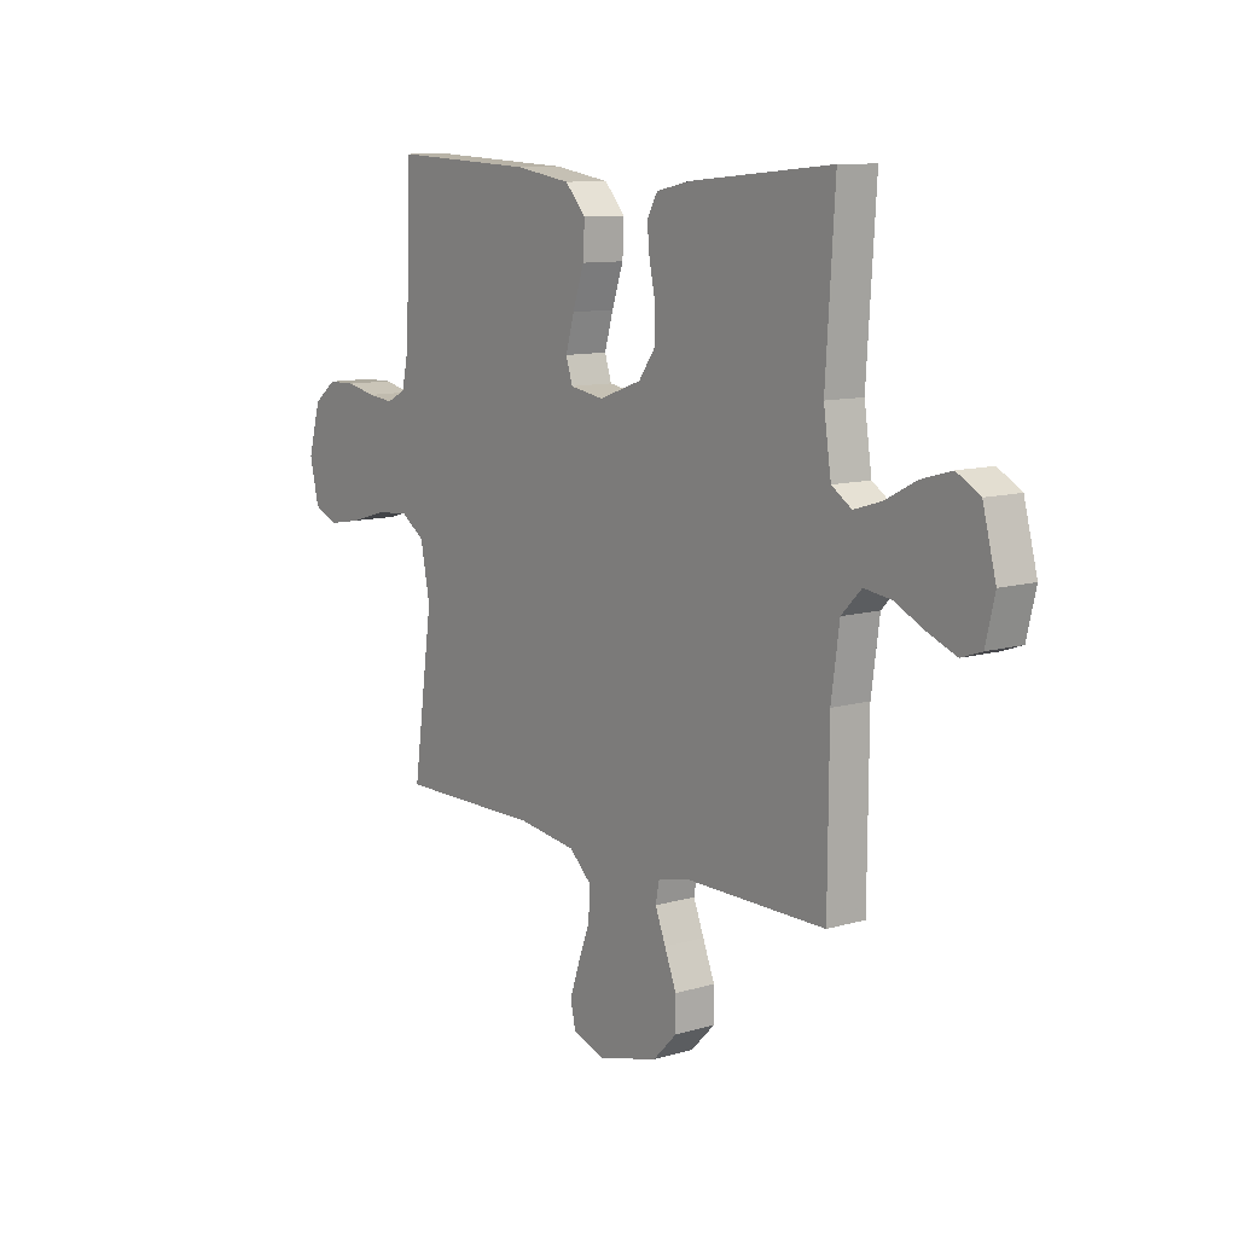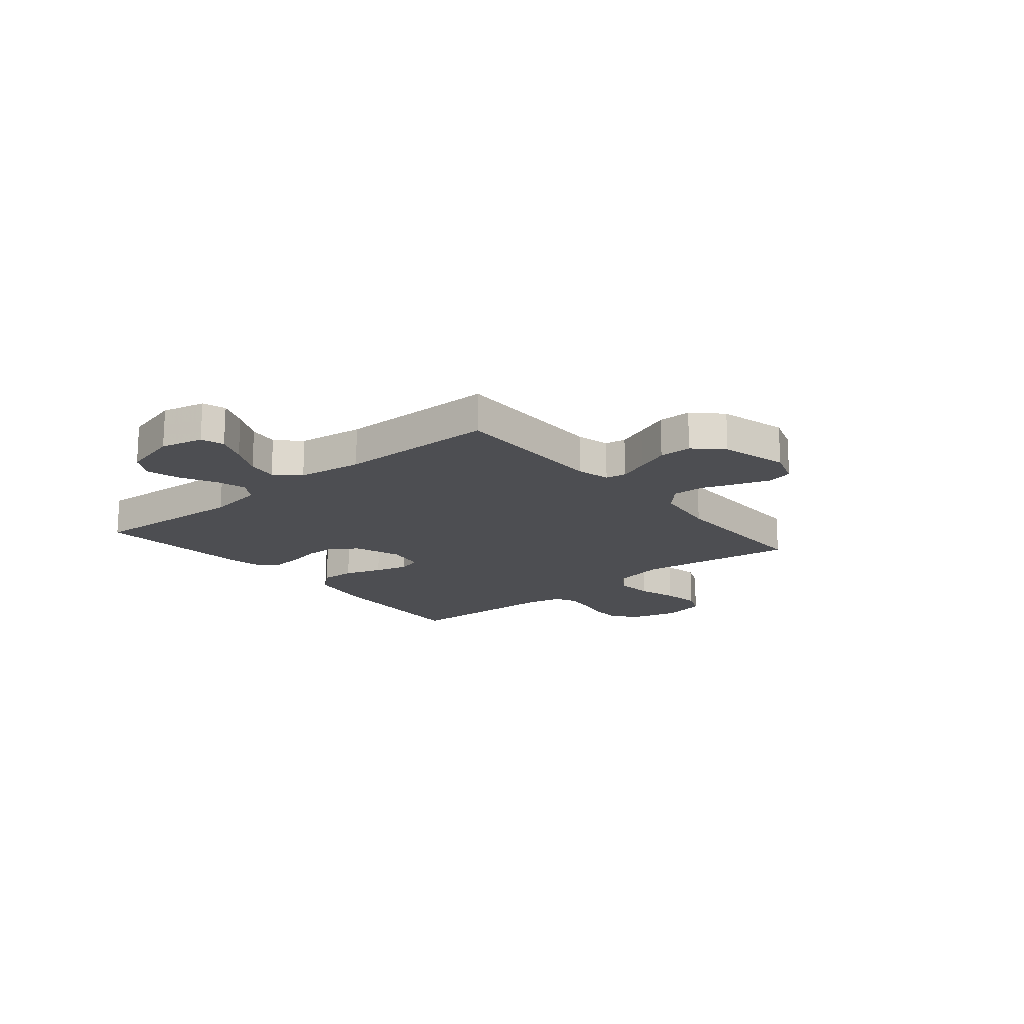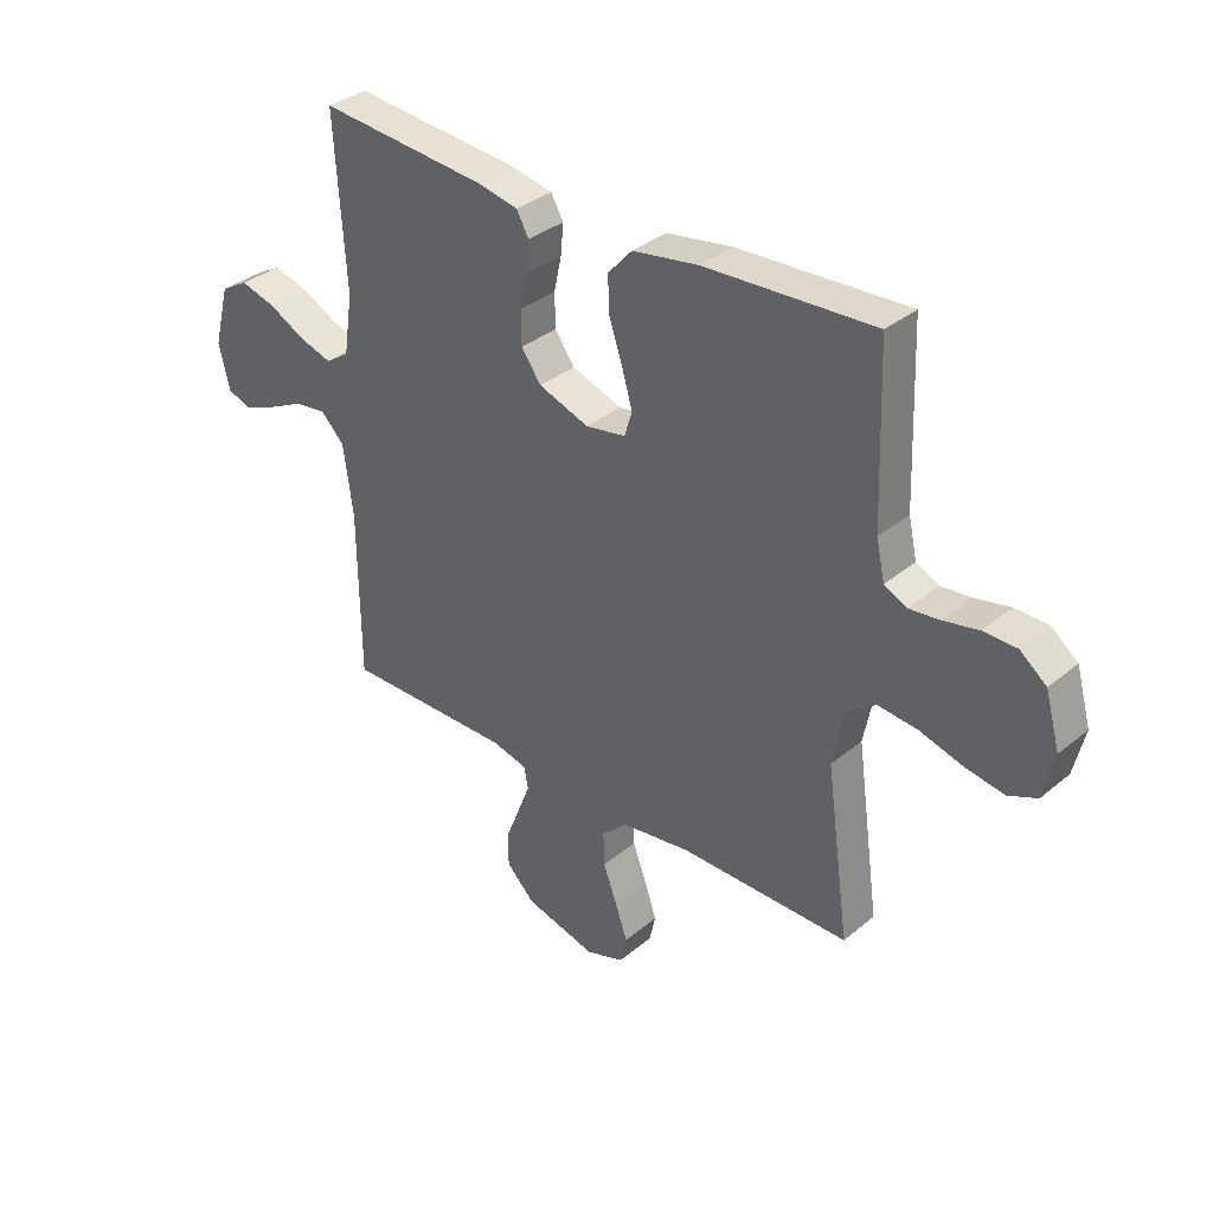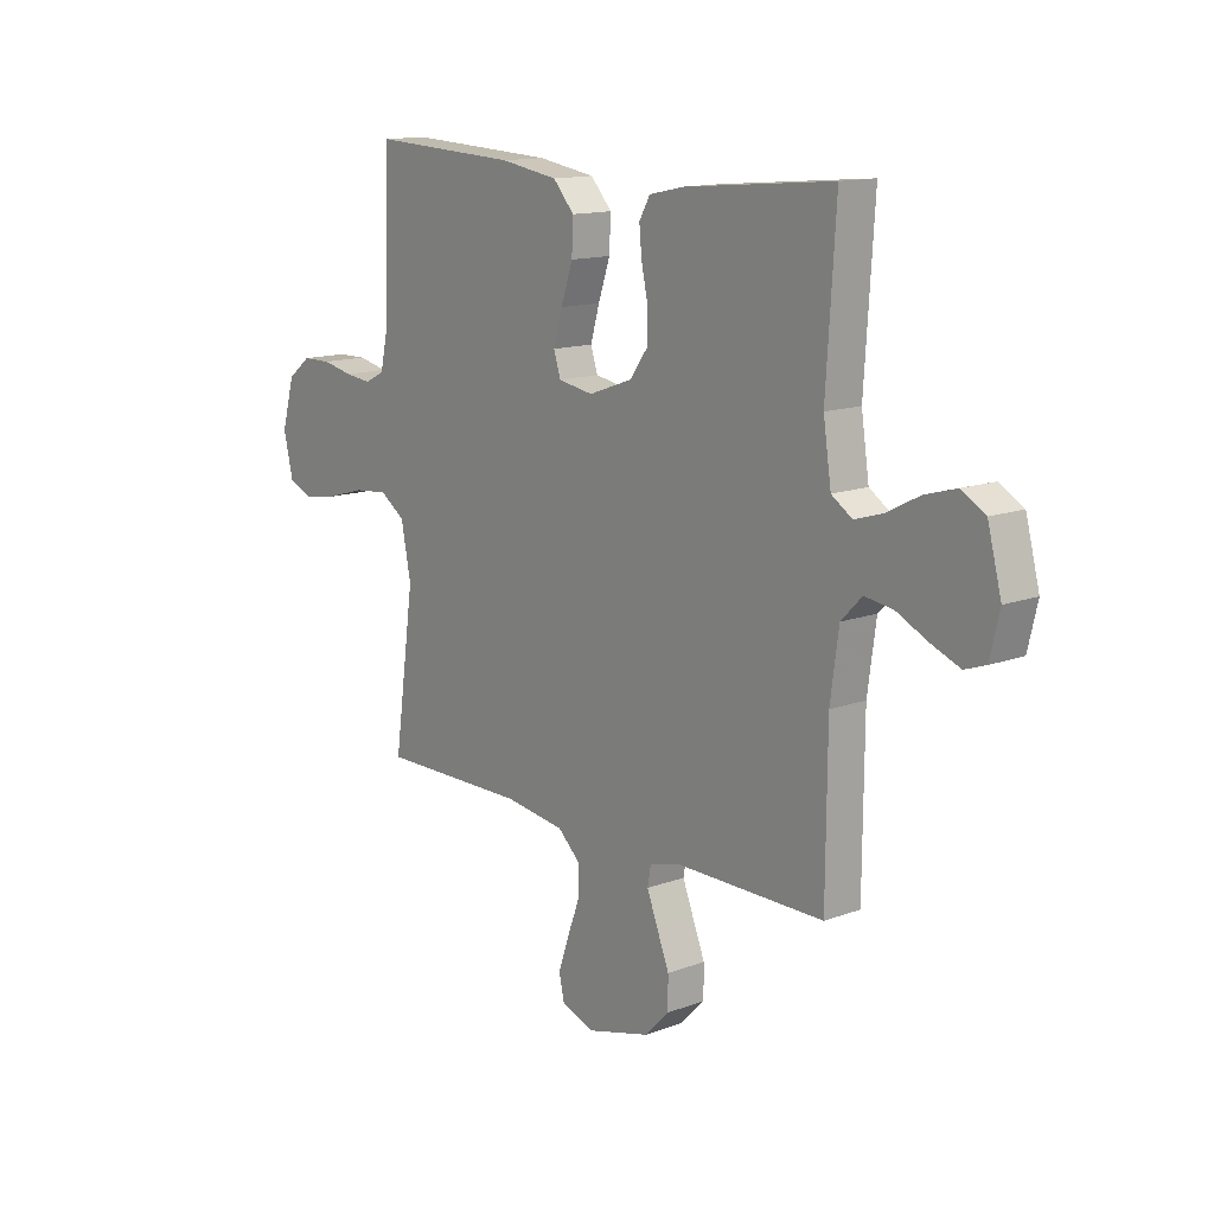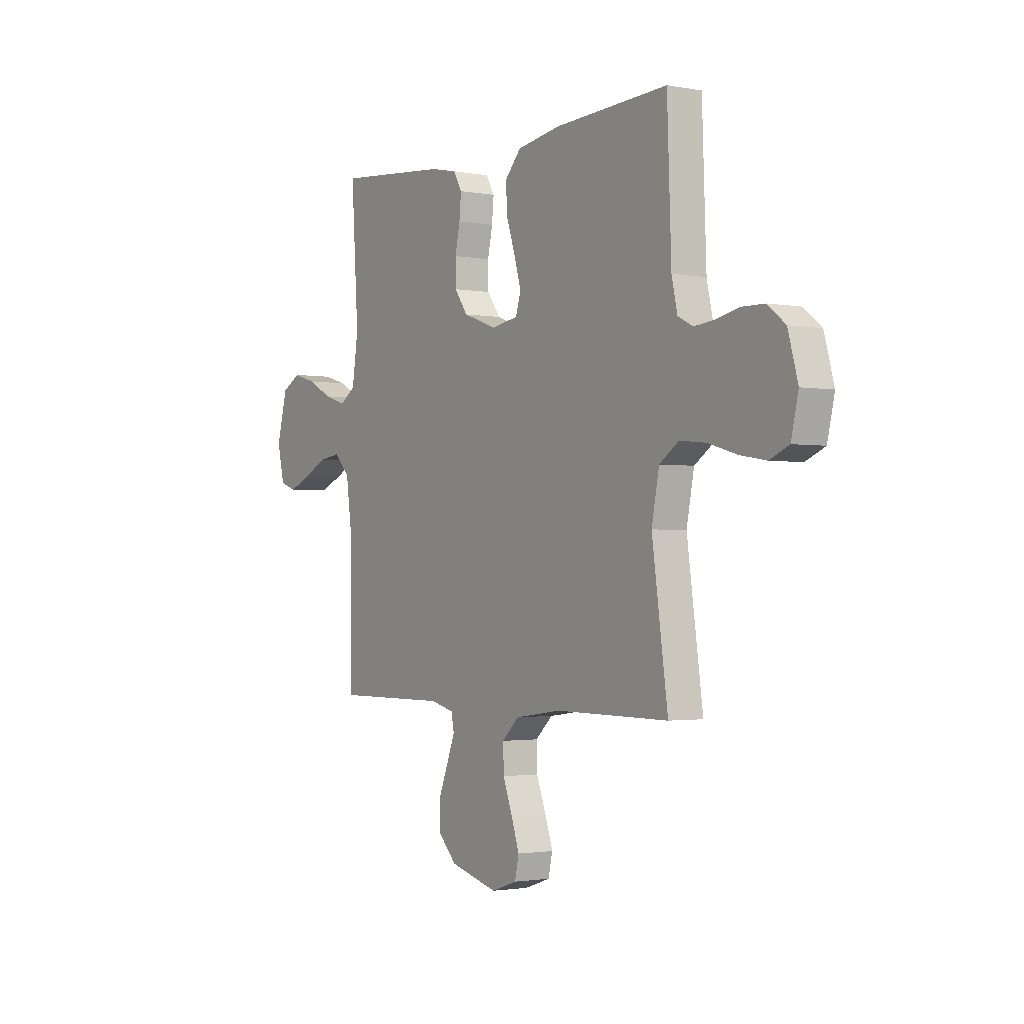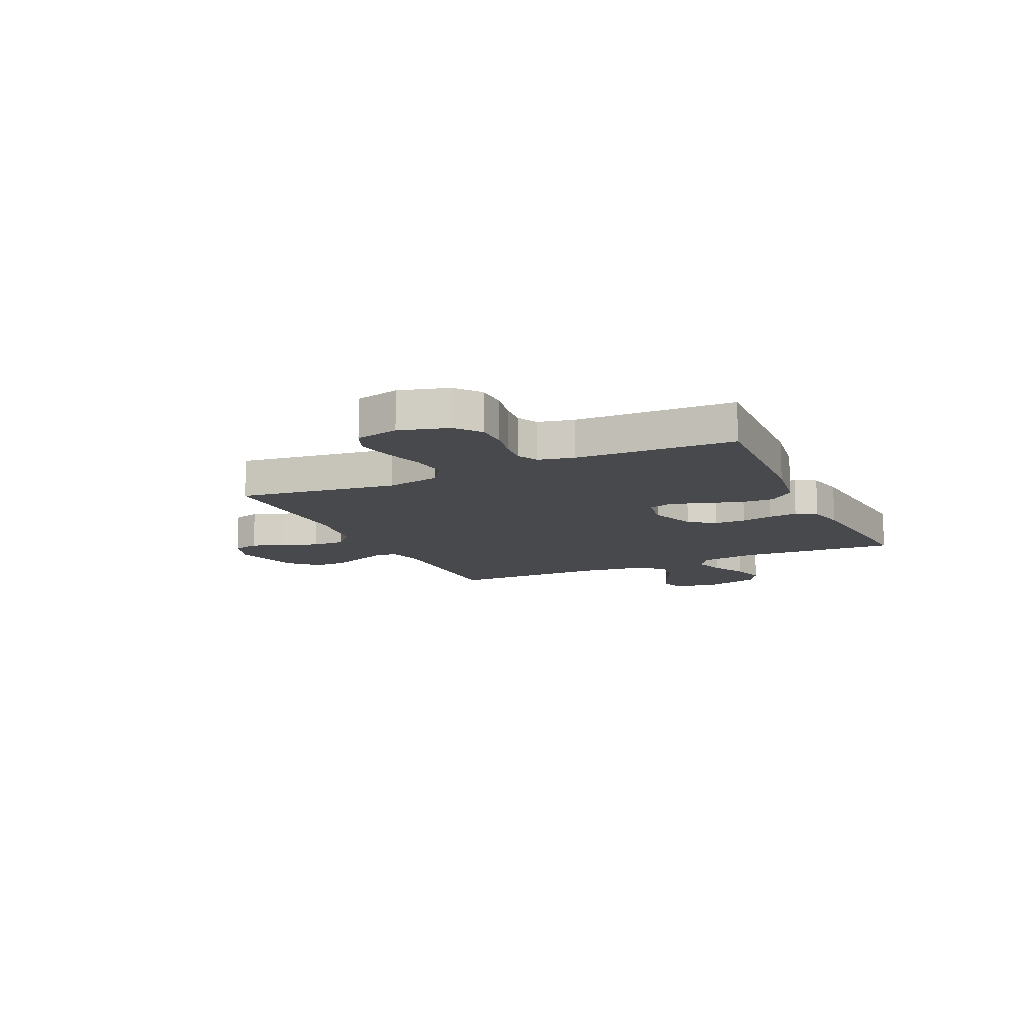
<metadata>
{"format":"obj","ext":"obj","renderer":"f3d","projection":"perspective","resolution":1024,"background":"white","views":[{"elev":10.4,"azim":53.2,"up":"+Z"},{"elev":-17.2,"azim":129.7,"up":"+Y"},{"elev":34.4,"azim":-137.9,"up":"+Z"},{"elev":13.7,"azim":50.4,"up":"+Z"},{"elev":-1.8,"azim":-123.6,"up":"+Z"},{"elev":-12.4,"azim":-65.0,"up":"+Y"}]}
</metadata>
<code>
v 0.5 0.07 -0.5
v 0.2 0.07 -0.499
v 0.137 0.07 -0.515
v 0.13 0.07 -0.554
v 0.152 0.07 -0.61
v 0.177 0.07 -0.673
v 0.177 0.07 -0.735
v 0.127 0.07 -0.786
v 0 0.07 -0.82
v -0.068 0.07 -0.797
v -0.079 0.07 -0.748
v -0.058 0.07 -0.686
v -0.033 0.07 -0.619
v -0.031 0.07 -0.558
v -0.077 0.07 -0.515
v -0.2 0.07 -0.498
v -0.5 0.07 -0.5
v -0.458 0.07 -0.2
v -0.478 0.07 -0.098
v -0.529 0.07 -0.063
v -0.599 0.07 -0.07
v -0.674 0.07 -0.092
v -0.744 0.07 -0.104
v -0.795 0.07 -0.082
v -0.814 0.07 0
v -0.788 0.07 0.093
v -0.741 0.07 0.13
v -0.682 0.07 0.131
v -0.62 0.07 0.118
v -0.566 0.07 0.112
v -0.526 0.07 0.132
v -0.511 0.07 0.2
v -0.5 0.07 0.5
v -0.2 0.07 0.485
v -0.083 0.07 0.466
v -0.04 0.07 0.418
v -0.043 0.07 0.353
v -0.067 0.07 0.282
v -0.085 0.07 0.219
v -0.071 0.07 0.175
v 0 0.07 0.163
v 0.089 0.07 0.195
v 0.124 0.07 0.244
v 0.125 0.07 0.304
v 0.112 0.07 0.365
v 0.107 0.07 0.419
v 0.129 0.07 0.458
v 0.2 0.07 0.473
v 0.5 0.07 0.5
v 0.481 0.07 0.2
v 0.497 0.07 0.093
v 0.539 0.07 0.065
v 0.597 0.07 0.083
v 0.662 0.07 0.117
v 0.725 0.07 0.135
v 0.774 0.07 0.107
v 0.802 0.07 0
v 0.783 0.07 -0.081
v 0.74 0.07 -0.096
v 0.681 0.07 -0.072
v 0.618 0.07 -0.041
v 0.561 0.07 -0.033
v 0.519 0.07 -0.076
v 0.502 0.07 -0.2
v 0.5 0 -0.5
v 0.2 0 -0.499
v 0.137 0 -0.515
v 0.13 0 -0.554
v 0.152 0 -0.61
v 0.177 0 -0.673
v 0.177 0 -0.735
v 0.127 0 -0.786
v 0 0 -0.82
v -0.068 0 -0.797
v -0.079 0 -0.748
v -0.058 0 -0.686
v -0.033 0 -0.619
v -0.031 0 -0.558
v -0.077 0 -0.515
v -0.2 0 -0.498
v -0.5 0 -0.5
v -0.458 0 -0.2
v -0.478 0 -0.098
v -0.529 0 -0.063
v -0.599 0 -0.07
v -0.674 0 -0.092
v -0.744 0 -0.104
v -0.795 0 -0.082
v -0.814 0 0
v -0.788 0 0.093
v -0.741 0 0.13
v -0.682 0 0.131
v -0.62 0 0.118
v -0.566 0 0.112
v -0.526 0 0.132
v -0.511 0 0.2
v -0.5 0 0.5
v -0.2 0 0.485
v -0.083 0 0.466
v -0.04 0 0.418
v -0.043 0 0.353
v -0.067 0 0.282
v -0.085 0 0.219
v -0.071 0 0.175
v 0 0 0.163
v 0.089 0 0.195
v 0.124 0 0.244
v 0.125 0 0.304
v 0.112 0 0.365
v 0.107 0 0.419
v 0.129 0 0.458
v 0.2 0 0.473
v 0.5 0 0.5
v 0.481 0 0.2
v 0.497 0 0.093
v 0.539 0 0.065
v 0.597 0 0.083
v 0.662 0 0.117
v 0.725 0 0.135
v 0.774 0 0.107
v 0.802 0 0
v 0.783 0 -0.081
v 0.74 0 -0.096
v 0.681 0 -0.072
v 0.618 0 -0.041
v 0.561 0 -0.033
v 0.519 0 -0.076
v 0.502 0 -0.2
f 58 59 60 61
f 56 57 58 61
f 56 61 62
f 53 54 55 56
f 52 53 56 62
f 51 52 62 63
f 47 48 49 50
f 44 45 46 47
f 43 44 47 50
f 42 43 50 51
f 35 36 37 38
f 35 38 39
f 32 33 34 35
f 31 32 35 39
f 30 31 39 40
f 26 27 28 29
f 26 29 30
f 25 26 30
f 21 22 23 24
f 20 21 24 25
f 16 17 18
f 15 16 18 19
f 14 15 19
f 10 11 12 13
f 8 9 10 13
f 8 13 14
f 5 6 7 8
f 4 5 8 14
f 3 4 14 19
f 64 1 2
f 41 42 51 63
f 20 25 30 40
f 40 41 63 64
f 19 20 40 64
f 2 3 19 64
f 125 124 123 122
f 125 122 121 120
f 126 125 120
f 120 119 118 117
f 126 120 117 116
f 127 126 116 115
f 114 113 112 111
f 111 110 109 108
f 114 111 108 107
f 115 114 107 106
f 102 101 100 99
f 103 102 99
f 99 98 97 96
f 103 99 96 95
f 104 103 95 94
f 93 92 91 90
f 94 93 90
f 94 90 89
f 88 87 86 85
f 89 88 85 84
f 82 81 80
f 83 82 80 79
f 83 79 78
f 77 76 75 74
f 77 74 73 72
f 78 77 72
f 72 71 70 69
f 78 72 69 68
f 83 78 68 67
f 66 65 128
f 127 115 106 105
f 104 94 89 84
f 128 127 105 104
f 128 104 84 83
f 128 83 67 66
f 1 65 66 2
f 2 66 67 3
f 3 67 68 4
f 4 68 69 5
f 5 69 70 6
f 6 70 71 7
f 7 71 72 8
f 8 72 73 9
f 9 73 74 10
f 10 74 75 11
f 11 75 76 12
f 12 76 77 13
f 13 77 78 14
f 14 78 79 15
f 15 79 80 16
f 16 80 81 17
f 17 81 82 18
f 18 82 83 19
f 19 83 84 20
f 20 84 85 21
f 21 85 86 22
f 22 86 87 23
f 23 87 88 24
f 24 88 89 25
f 25 89 90 26
f 26 90 91 27
f 27 91 92 28
f 28 92 93 29
f 29 93 94 30
f 30 94 95 31
f 31 95 96 32
f 32 96 97 33
f 33 97 98 34
f 34 98 99 35
f 35 99 100 36
f 36 100 101 37
f 37 101 102 38
f 38 102 103 39
f 39 103 104 40
f 40 104 105 41
f 41 105 106 42
f 42 106 107 43
f 43 107 108 44
f 44 108 109 45
f 45 109 110 46
f 46 110 111 47
f 47 111 112 48
f 48 112 113 49
f 49 113 114 50
f 50 114 115 51
f 51 115 116 52
f 52 116 117 53
f 53 117 118 54
f 54 118 119 55
f 55 119 120 56
f 56 120 121 57
f 57 121 122 58
f 58 122 123 59
f 59 123 124 60
f 60 124 125 61
f 61 125 126 62
f 62 126 127 63
f 63 127 128 64
f 64 128 65 1

</code>
